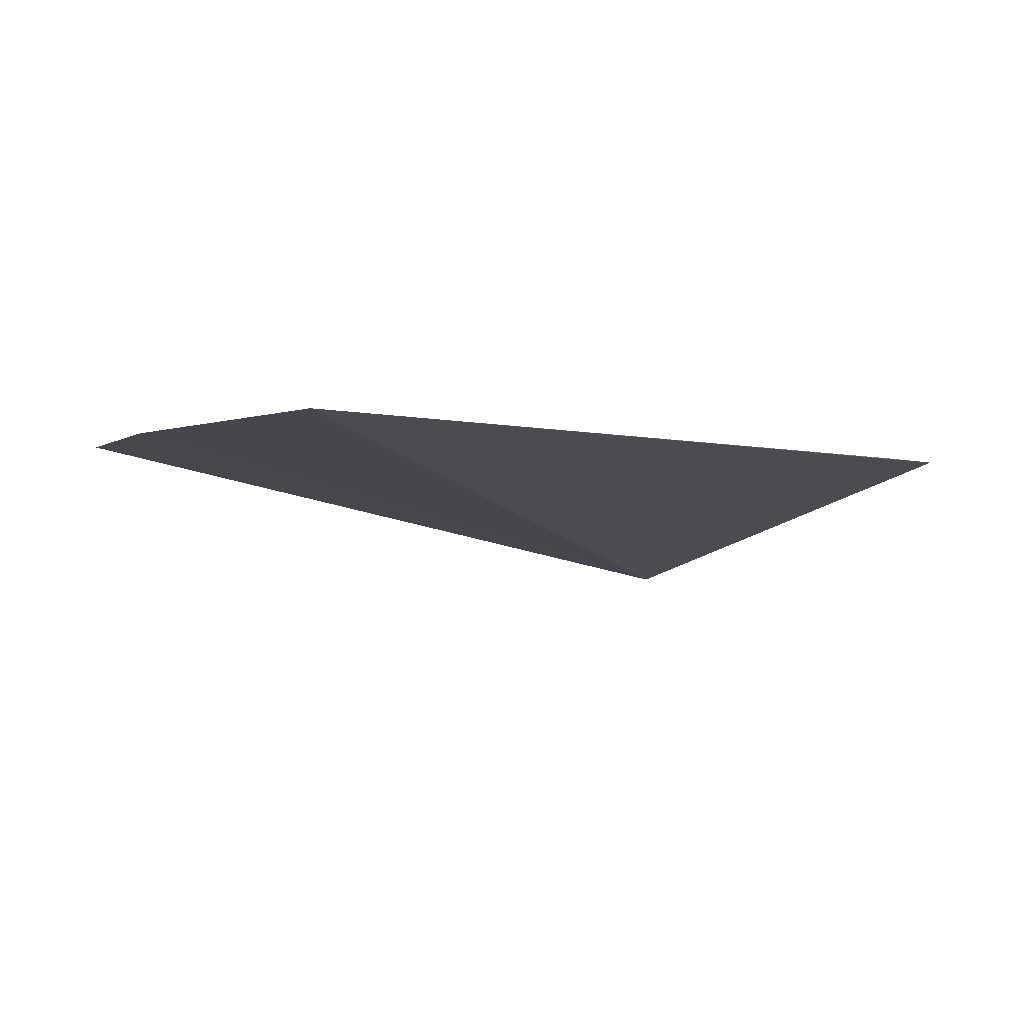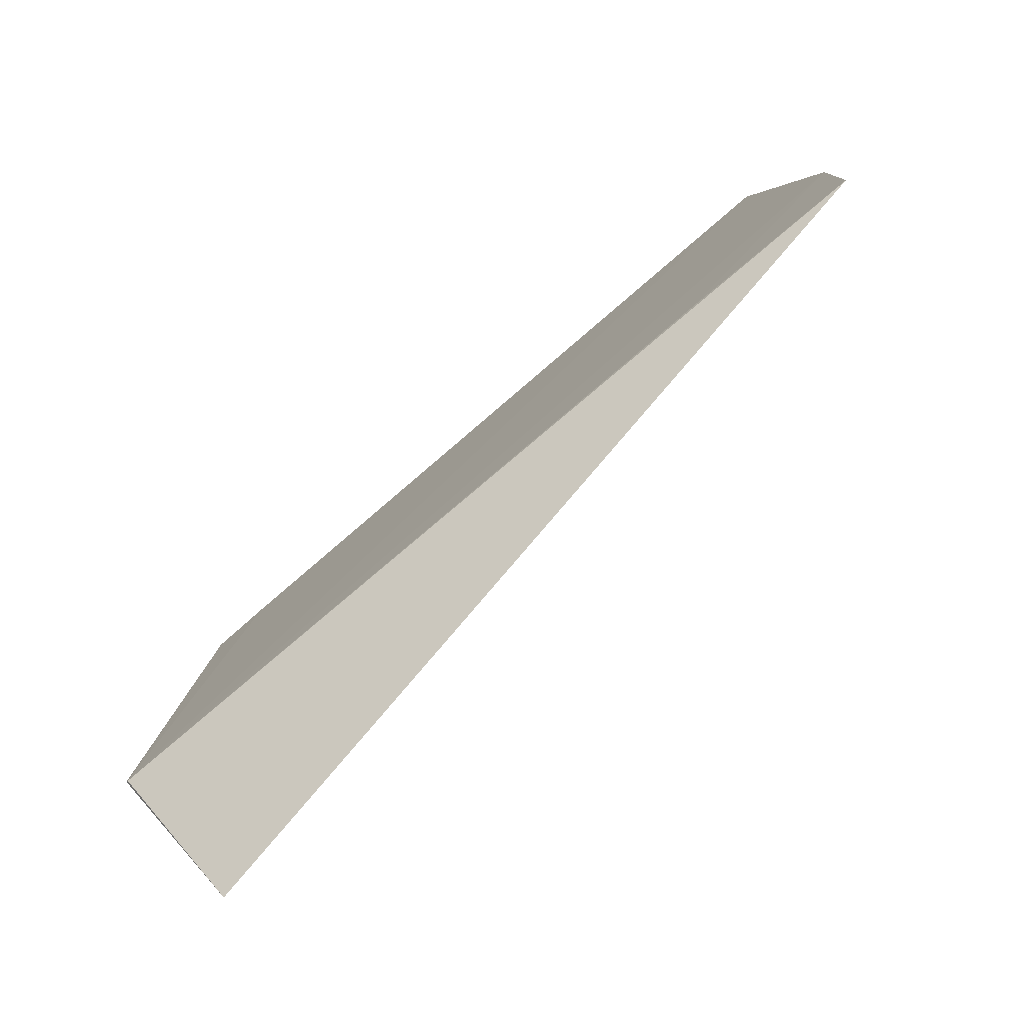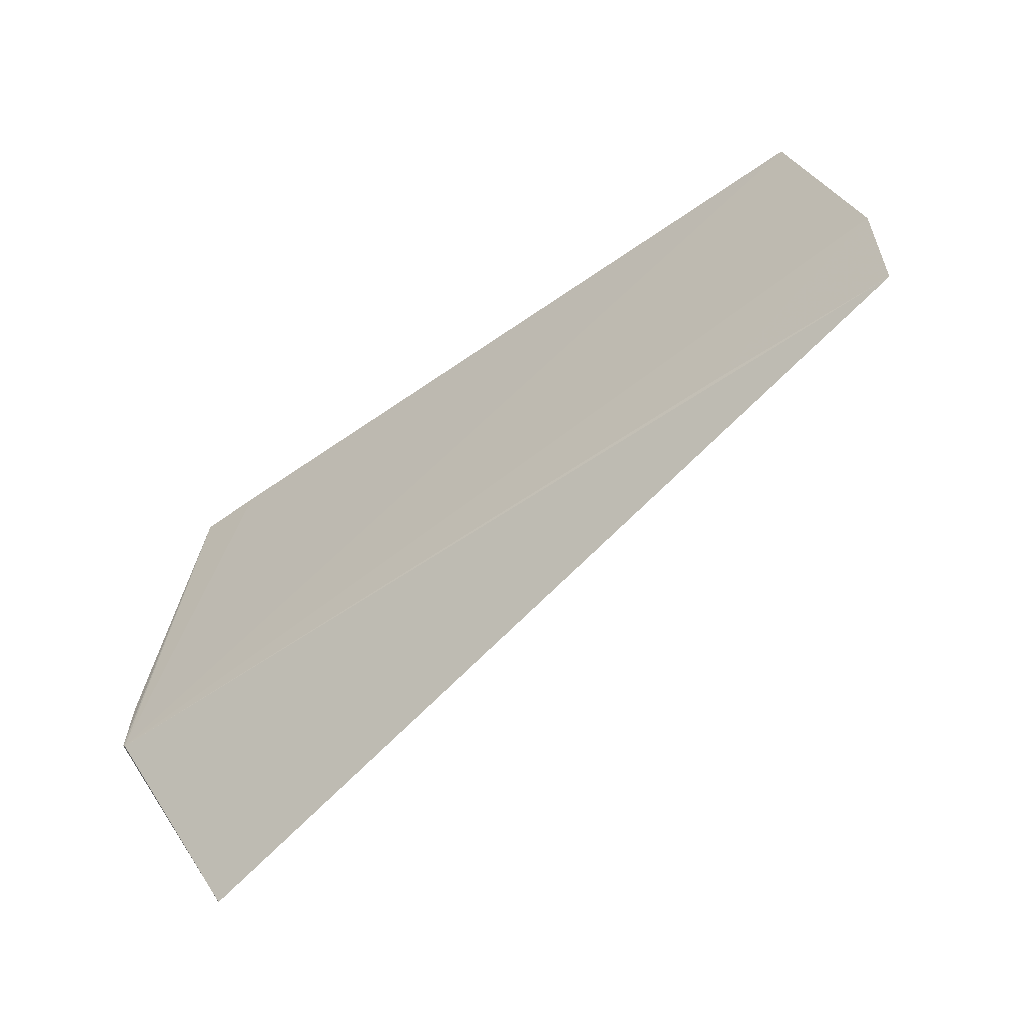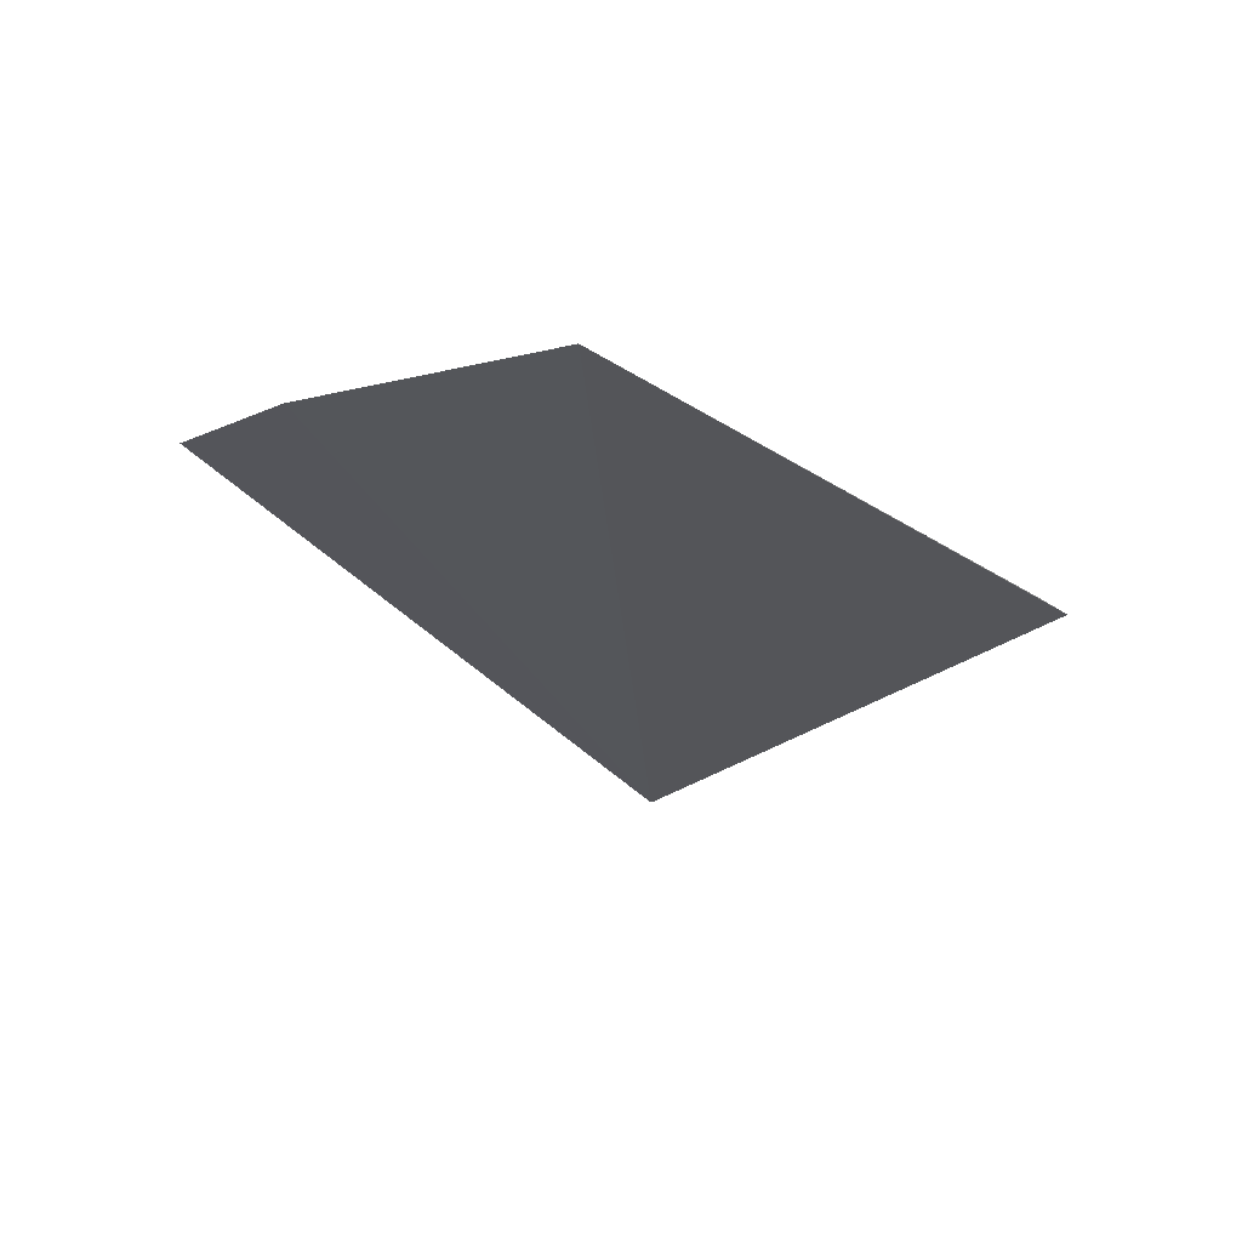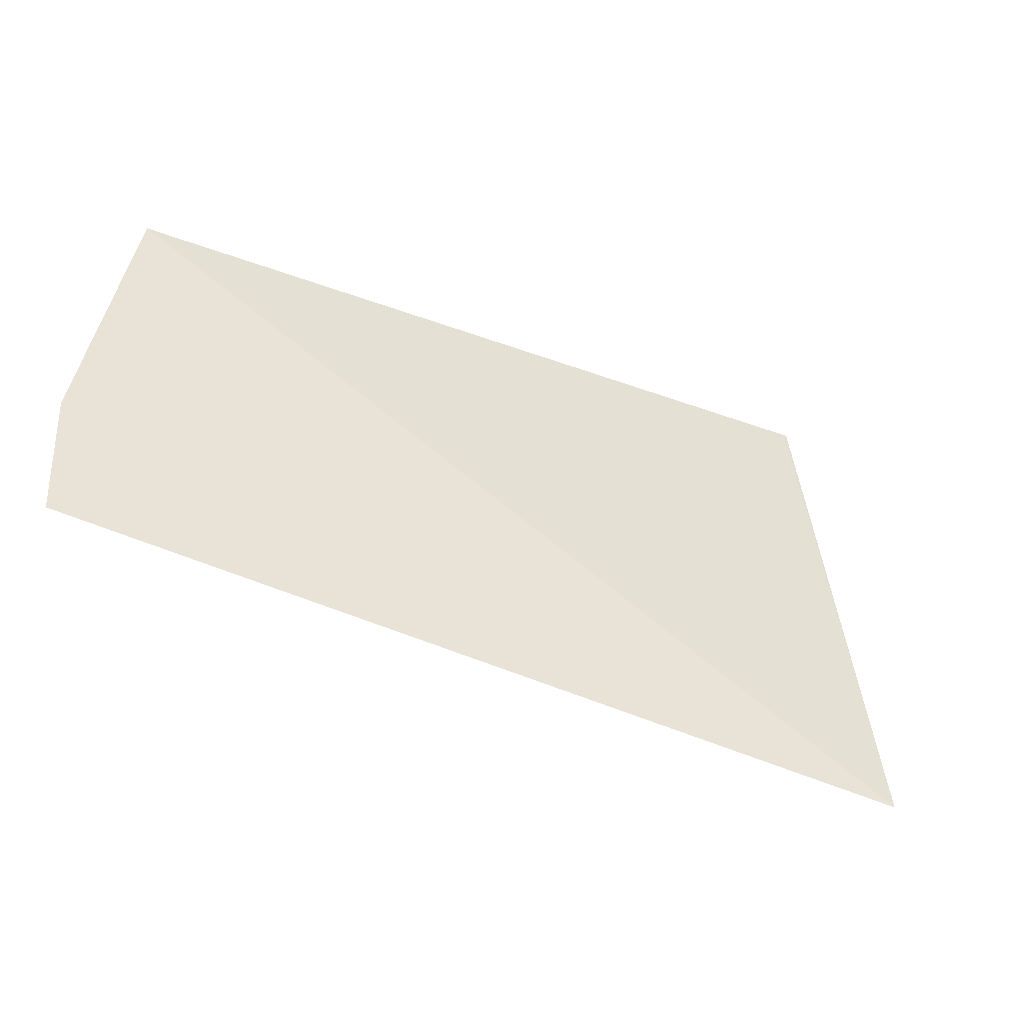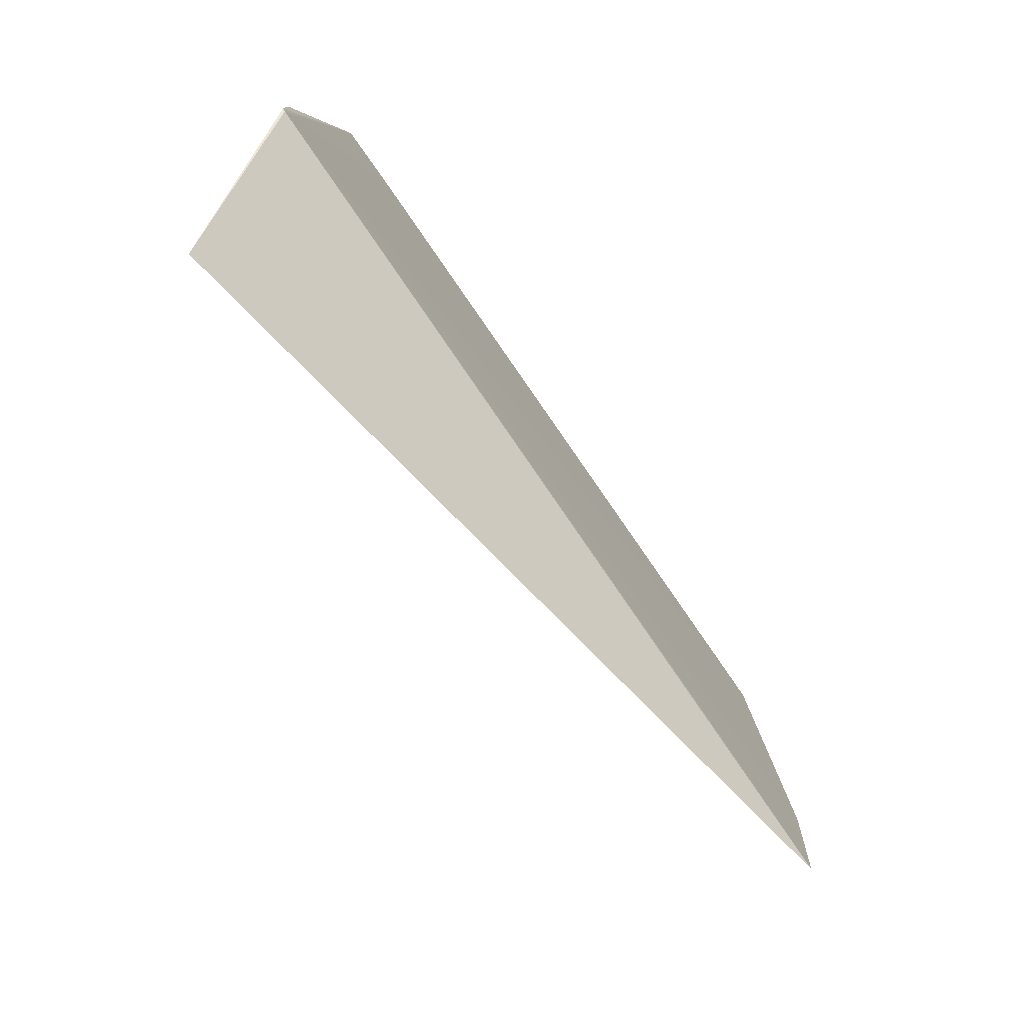
<metadata>
{"format":"obj","ext":"obj","renderer":"f3d","projection":"perspective","resolution":1024,"background":"white","views":[{"elev":-4.2,"azim":-33.7,"up":"+Y"},{"elev":-78.0,"azim":-139.6,"up":"+Z"},{"elev":-57.8,"azim":-144.0,"up":"+Z"},{"elev":-18.1,"azim":-52.3,"up":"+Y"},{"elev":-33.6,"azim":-27.9,"up":"+Z"},{"elev":-75.4,"azim":124.2,"up":"+Z"}]}
</metadata>
<code>
v 0.01075 0.01967 0.01929
v -0.01771 0.01964 0.006948
v 0.01268 0.01965 0.006984
v -0.01769 0.01965 0.007097
v 0.01091 0.01573 0.001533
v -0.01155 0.01966 0.00713
v -0.01567 0.01982 0.0193
v -0.01771 0.01974 0.01101
v 0.01278 0.01956 0.009124
v 0.008688 0.0197 0.0193
v 0.01278 0.01964 0.007092
v 0.01085 0.01967 0.01924
f 5 2 3
f 6 3 2
f 7 5 1
f 8 2 5
f 8 6 2
f 8 5 7
f 8 7 3
f 8 3 6
f 10 7 1
f 10 1 3
f 10 3 7
f 11 9 5
f 11 5 3
f 12 1 5
f 12 5 9
f 12 9 11
f 12 11 3
f 12 3 1

</code>
